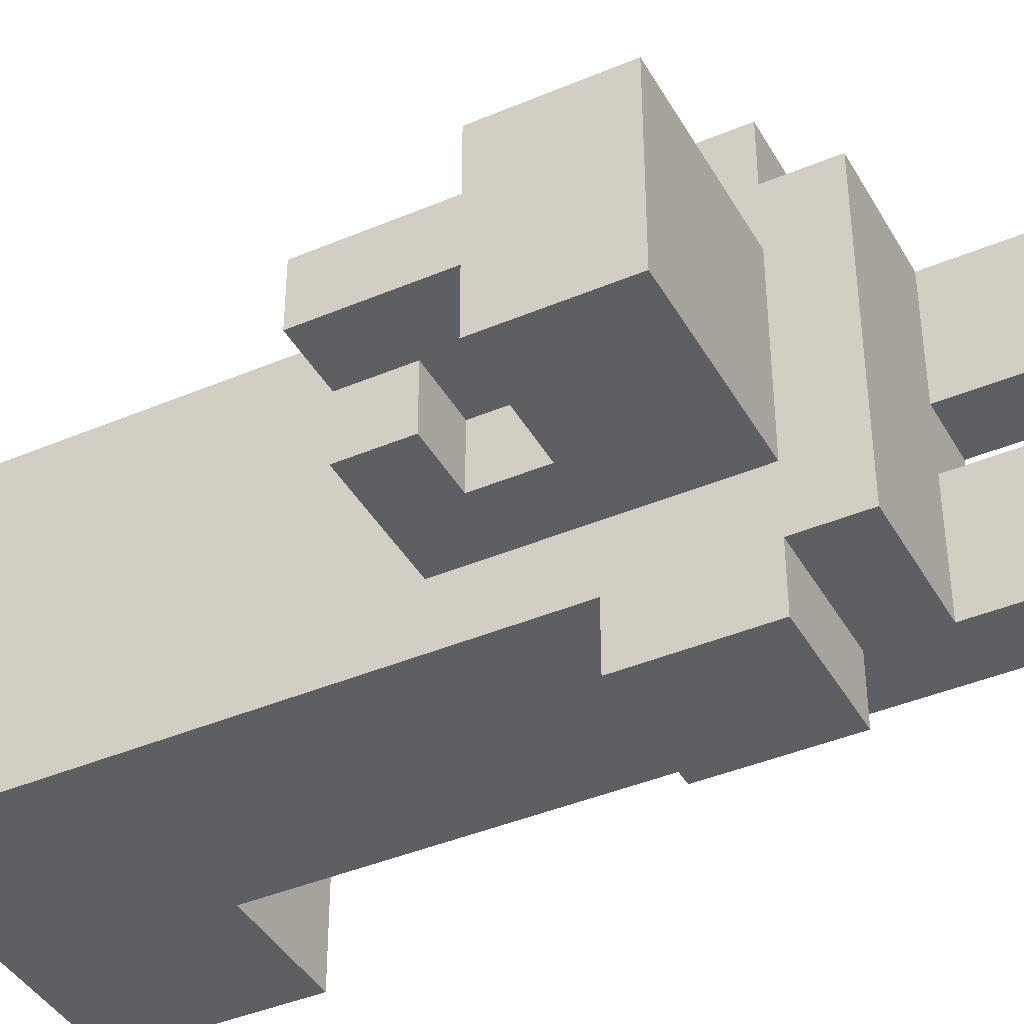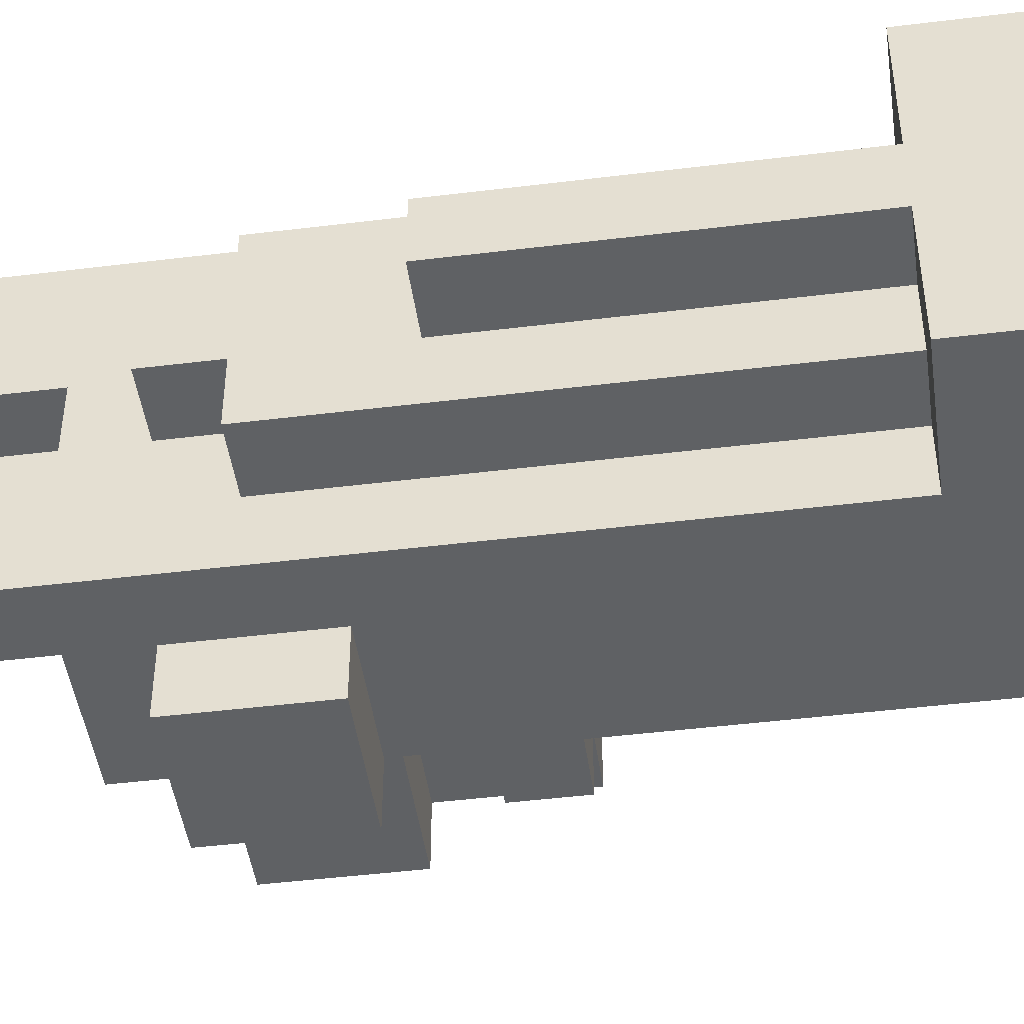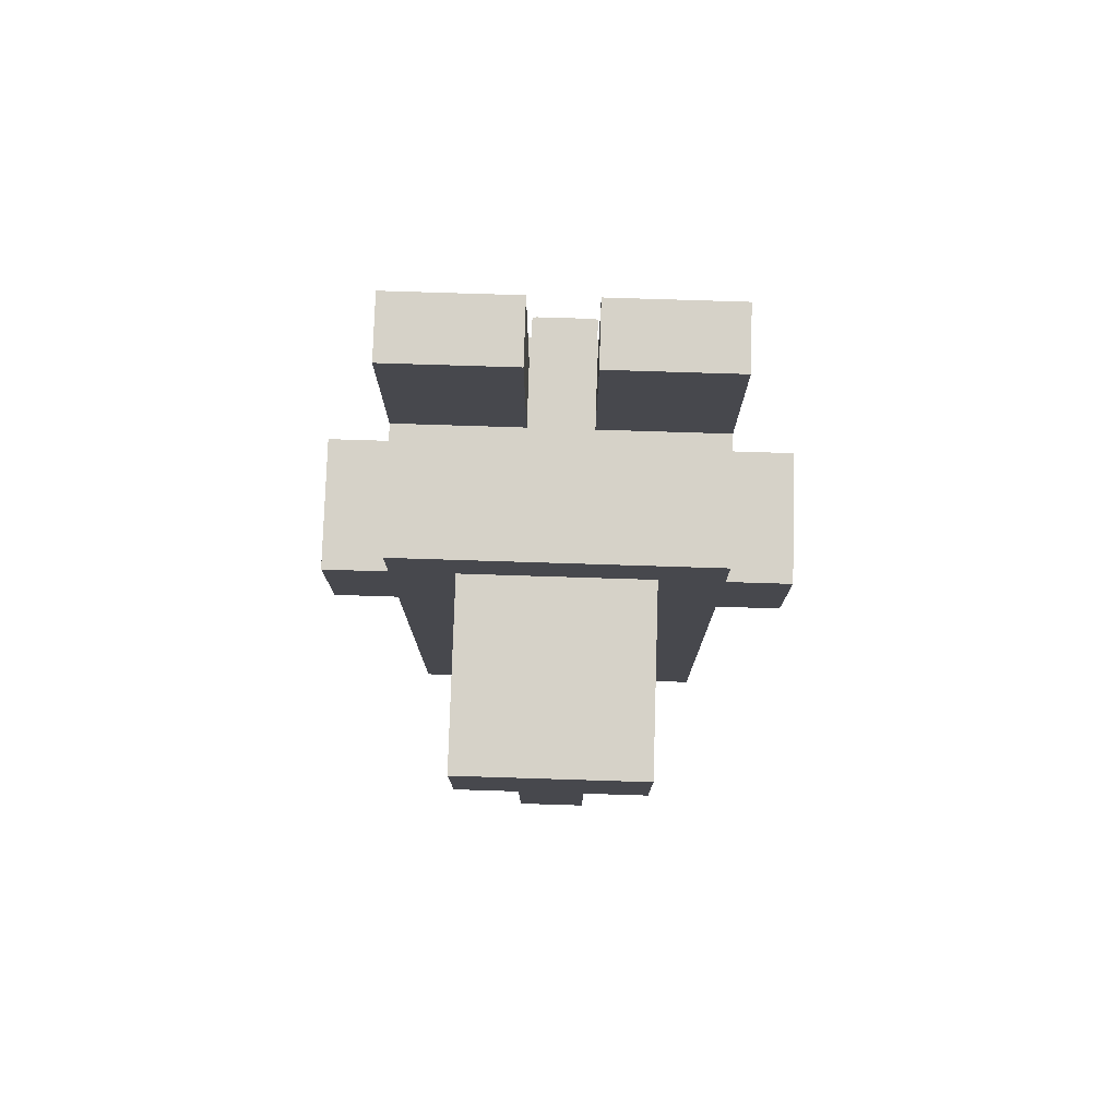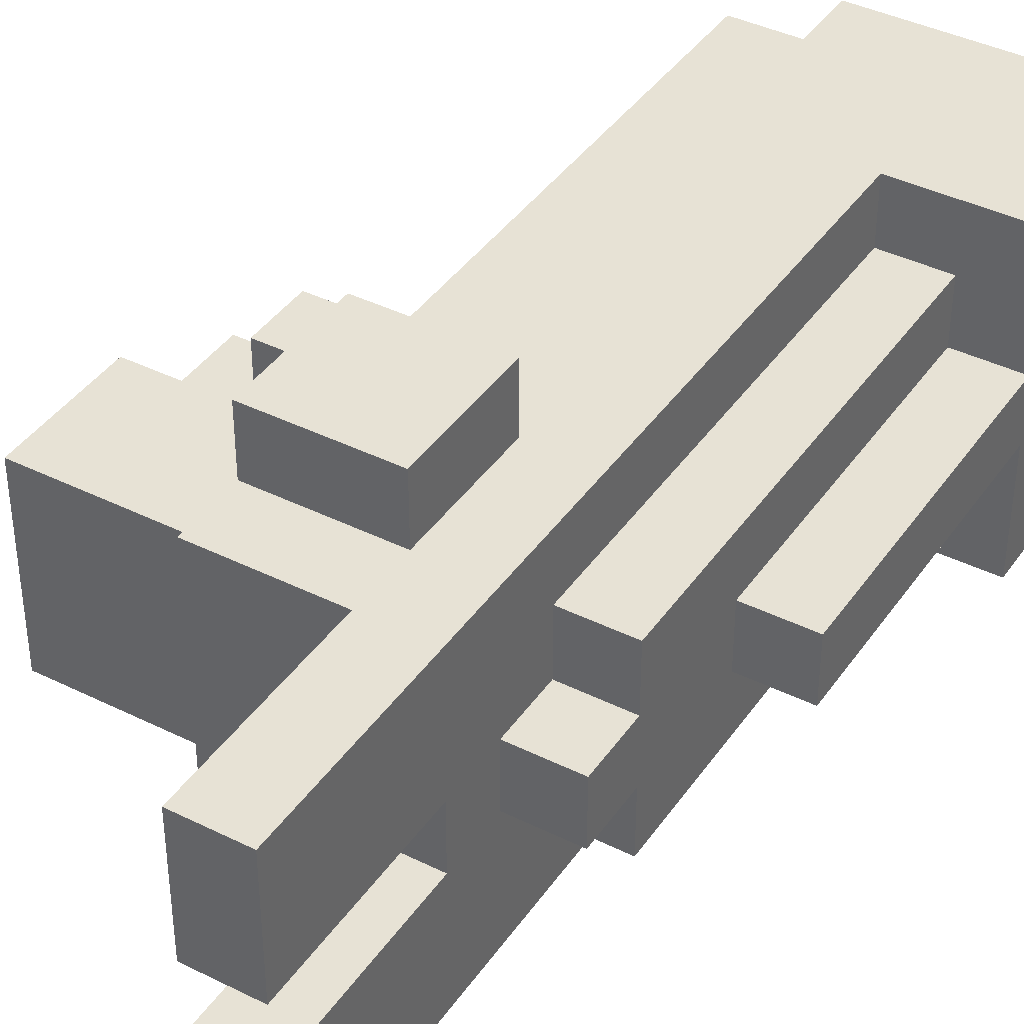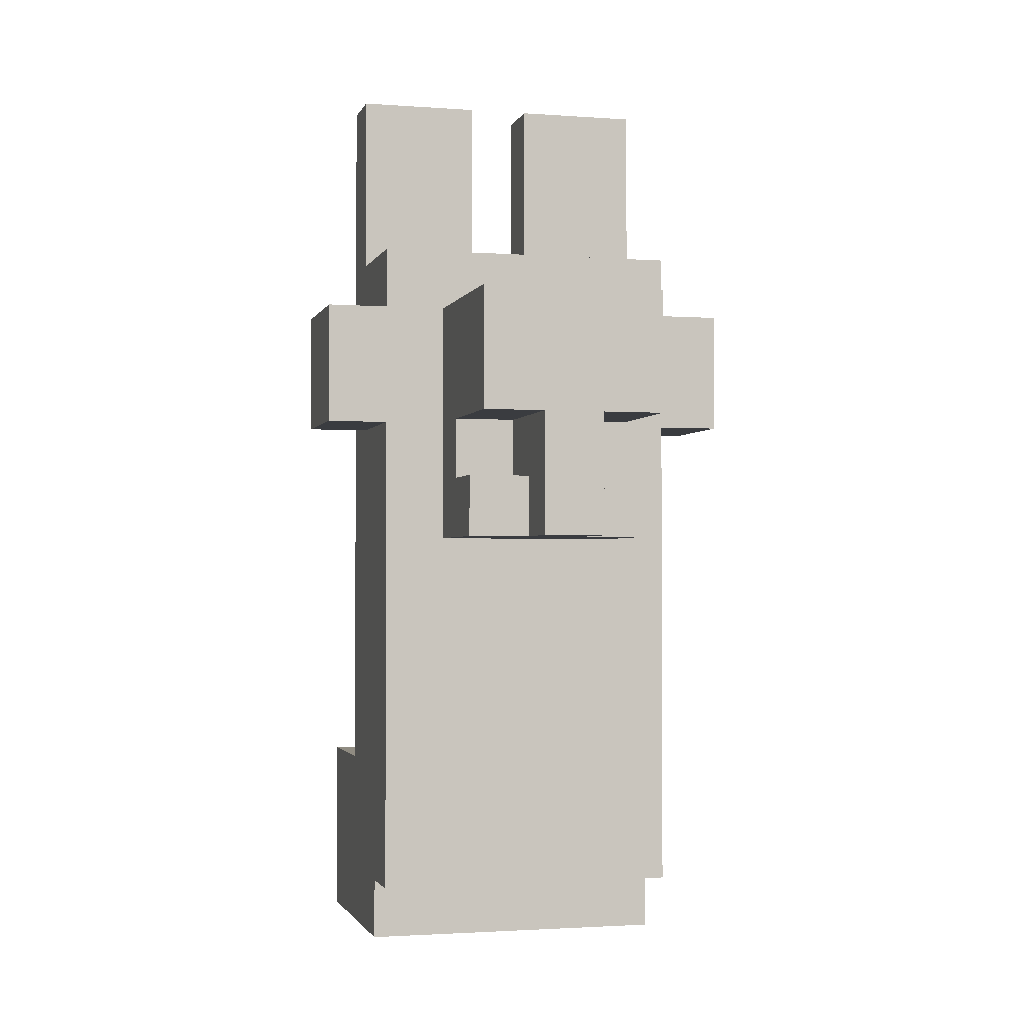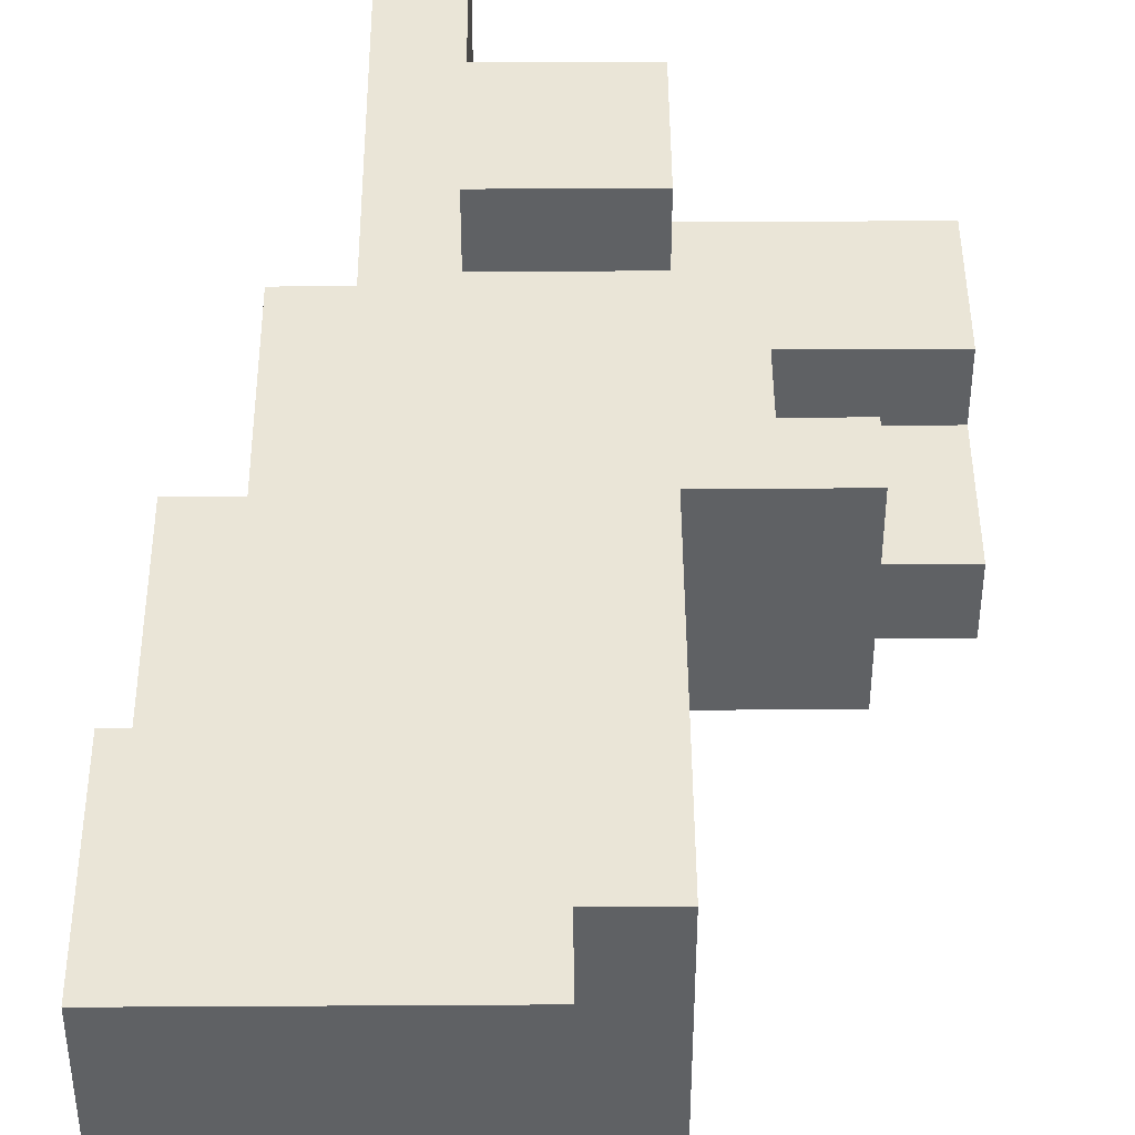
<metadata>
{"format":"obj","ext":"obj","renderer":"f3d","projection":"perspective","resolution":1024,"background":"white","views":[{"elev":-41.1,"azim":117.3,"up":"+Z"},{"elev":-46.5,"azim":-82.0,"up":"+Z"},{"elev":78.2,"azim":91.8,"up":"+Y"},{"elev":40.3,"azim":-148.6,"up":"+Z"},{"elev":-1.9,"azim":75.4,"up":"+Y"},{"elev":44.0,"azim":-0.4,"up":"+Z"}]}
</metadata>
<code>
v  0.0551 0.0554 2.5
v  0.0551 -2.945 -2.5
v  0.0551 -2.945 2.5
v  0.0551 0.0554 0.5
v  0.0551 0.0554 -0.5
v  0.0551 0.0554 -2.5
v  0.0551 5.055 0.5
v  0.0551 5.055 -0.5
v  1.055 5.055 0.5
v  1.055 0.0554 0.5
v  1.055 0.0554 1.5
v  1.055 5.055 -0.5
v  1.055 0.0554 -1.5
v  1.055 0.0554 -0.5
v  1.055 7.055 1.5
v  1.055 7.055 0.5
v  1.055 7.055 -0.5
v  1.055 7.055 -1.5
v  1.055 8.055 0.5
v  1.055 8.055 -0.5
v  2.055 7.055 1.5
v  2.055 0.0554 1.5
v  2.055 0.0554 2.5
v  2.055 7.055 -1.5
v  2.055 0.0554 -2.5
v  2.055 0.0554 -1.5
v  2.055 8.055 0.5
v  2.055 7.055 0.5
v  2.055 8.055 -0.5
v  2.055 7.055 -0.5
v  2.055 9.055 0.5
v  2.055 9.055 -0.5
v  2.055 12.06 2.5
v  2.055 12.06 0.5
v  2.055 12.06 -0.5
v  2.055 12.06 -2.5
v  3.055 7.055 3.5
v  3.055 6.055 2.5
v  3.055 6.055 3.5
v  3.055 7.055 2.5
v  3.055 7.055 -2.5
v  3.055 6.055 -3.5
v  3.055 6.055 -2.5
v  3.055 7.055 -3.5
v  3.055 8.055 3.5
v  3.055 8.055 2.5
v  3.055 8.055 -2.5
v  3.055 8.055 -3.5
v  3.055 9.055 2.5
v  3.055 9.055 0.5
v  3.055 12.06 2.5
v  3.055 12.06 0.5
v  3.055 9.055 -0.5
v  3.055 9.055 -2.5
v  3.055 12.06 -0.5
v  3.055 12.06 -2.5
v  4.055 -2.945 2.5
v  4.055 -2.945 -2.5
v  4.055 -1.945 2.5
v  4.055 -1.945 1.5
v  4.055 -1.945 -1.5
v  4.055 -1.945 -2.5
v  5.055 -1.945 2.5
v  5.055 -1.945 1.5
v  5.055 -0.9446 1.5
v  5.055 -1.945 -1.5
v  5.055 -0.9446 0.5
v  5.055 -0.9446 -0.5
v  5.055 -1.945 -2.5
v  5.055 -0.9446 -1.5
v  5.055 0.0554 0.5
v  5.055 0.0554 -0.5
v  5.055 1.055 0.5
v  5.055 1.055 -0.5
v  5.055 2.055 0.5
v  5.055 2.055 -0.5
v  5.055 4.055 1.5
v  5.055 4.055 -1.5
v  5.055 6.055 2.5
v  5.055 6.055 -2.5
v  5.055 6.055 3.5
v  5.055 8.055 3.5
v  5.055 8.055 2.5
v  5.055 8.055 1.5
v  5.055 8.055 -1.5
v  5.055 6.055 -3.5
v  5.055 8.055 -2.5
v  5.055 8.055 -3.5
v  5.055 9.055 2.5
v  5.055 9.055 -2.5
v  6.055 5.055 1.5
v  6.055 5.055 0.5
v  6.055 6.055 1.5
v  6.055 6.055 0.5
v  6.055 5.055 -0.5
v  6.055 5.055 -1.5
v  6.055 6.055 -0.5
v  6.055 6.055 -1.5
v  7.055 4.055 1.5
v  7.055 4.055 0.5
v  7.055 5.055 1.5
v  7.055 5.055 0.5
v  7.055 4.055 -0.5
v  7.055 4.055 -1.5
v  7.055 5.055 -0.5
v  7.055 5.055 -1.5
v  8.055 4.055 0.5
v  8.055 4.055 -0.5
v  8.055 6.055 0.5
v  8.055 6.055 -0.5
v  8.055 6.055 1.5
v  8.055 7.055 1.5
v  8.055 7.055 0.5
v  8.055 6.055 -1.5
v  8.055 7.055 -0.5
v  8.055 7.055 -1.5
v  8.055 8.055 1.5
v  8.055 8.055 -1.5
v  4.055 6.055 3.5
v  4.055 7.055 3.5
v  3.055 -2.945 2.5
v  3.055 -1.945 2.5
v  4.055 6.055 2.5
v  7.055 7.055 1.5
v  7.055 8.055 1.5
v  7.055 7.055 -1.5
v  7.055 8.055 -1.5
v  3.055 -2.945 -2.5
v  3.055 -1.945 -2.5
v  4.055 6.055 -2.5
v  4.055 6.055 -3.5
v  4.055 7.055 -3.5
g default
f 1 2 3
f 4 2 1
f 5 2 4
f 6 2 5
f 7 5 4
f 8 5 7
f 9 10 11
f 12 13 14
f 15 9 11
f 15 12 9
f 16 12 15
f 17 13 12
f 17 12 16
f 18 13 17
f 19 17 16
f 20 17 19
f 21 22 23
f 24 25 26
f 27 28 21
f 29 24 30
f 31 27 21
f 31 29 27
f 32 24 29
f 32 29 31
f 33 31 21
f 33 21 23
f 34 31 33
f 35 24 32
f 36 25 24
f 36 24 35
f 37 38 39
f 40 38 37
f 41 42 43
f 44 42 41
f 45 40 37
f 46 40 45
f 47 44 41
f 48 44 47
f 49 50 51
f 51 50 52
f 53 54 55
f 55 54 56
f 57 58 59
f 59 58 60
f 60 58 61
f 61 58 62
f 63 64 65
f 64 66 65
f 65 66 67
f 67 66 68
f 66 69 70
f 68 66 70
f 67 68 71
f 65 67 71
f 68 70 72
f 71 68 72
f 65 71 73
f 71 72 73
f 72 70 74
f 73 72 74
f 65 73 75
f 73 74 75
f 74 70 76
f 75 74 76
f 63 65 77
f 65 75 77
f 75 76 77
f 70 69 78
f 77 76 78
f 76 70 78
f 63 77 79
f 78 69 80
f 81 79 82
f 79 77 83
f 82 79 83
f 83 77 84
f 78 80 85
f 80 86 87
f 85 80 87
f 87 86 88
f 84 85 89
f 83 84 89
f 85 87 89
f 89 87 90
f 91 92 93
f 93 92 94
f 95 96 97
f 97 96 98
f 99 100 101
f 101 100 102
f 103 104 105
f 105 104 106
f 107 108 109
f 109 108 110
f 111 109 112
f 109 110 113
f 112 109 113
f 110 114 115
f 113 110 115
f 115 114 116
f 112 113 117
f 113 115 117
f 115 116 117
f 117 116 118
f 119 37 39
f 120 45 37
f 120 37 119
f 81 120 119
f 82 45 120
f 82 120 81
f 23 1 3
f 121 23 3
f 121 33 23
f 122 33 121
f 38 33 122
f 40 33 38
f 46 33 40
f 49 33 46
f 51 33 49
f 57 122 121
f 59 38 122
f 59 122 57
f 123 38 59
f 63 123 59
f 79 123 63
f 83 49 46
f 89 49 83
f 22 15 11
f 21 15 22
f 91 84 77
f 93 84 91
f 99 91 77
f 101 91 99
f 124 84 93
f 125 84 124
f 111 124 93
f 112 125 124
f 112 124 111
f 117 125 112
f 10 7 4
f 9 7 10
f 28 19 16
f 27 19 28
f 102 94 92
f 107 102 100
f 109 94 102
f 109 102 107
f 53 35 32
f 55 35 53
f 31 34 50
f 50 34 52
f 5 8 14
f 14 8 12
f 17 20 30
f 30 20 29
f 95 97 105
f 103 105 108
f 105 97 110
f 108 105 110
f 13 18 26
f 26 18 24
f 78 85 96
f 96 85 98
f 78 96 104
f 104 96 106
f 98 85 126
f 126 85 127
f 98 126 114
f 126 127 116
f 114 126 116
f 116 127 118
f 2 6 25
f 2 25 128
f 25 36 128
f 128 36 129
f 129 36 43
f 43 36 41
f 41 36 47
f 47 36 54
f 54 36 56
f 128 129 58
f 129 43 62
f 58 129 62
f 62 43 130
f 62 130 69
f 69 130 80
f 47 54 87
f 87 54 90
f 42 44 131
f 44 48 132
f 131 44 132
f 131 132 86
f 132 48 88
f 86 132 88
f 2 121 3
f 128 57 121
f 128 121 2
f 58 57 128
f 60 63 59
f 64 63 60
f 61 64 60
f 66 64 61
f 62 66 61
f 69 66 62
f 100 99 77
f 103 100 77
f 103 107 100
f 108 107 103
f 78 103 77
f 104 103 78
f 38 119 39
f 123 81 119
f 123 119 38
f 79 81 123
f 94 111 93
f 109 111 94
f 98 110 97
f 114 110 98
f 42 130 43
f 131 80 130
f 131 130 42
f 86 80 131
f 1 23 11
f 11 23 22
f 1 11 4
f 4 11 10
f 5 14 13
f 5 13 6
f 13 26 6
f 6 26 25
f 91 101 92
f 92 101 102
f 7 9 8
f 8 9 12
f 95 105 96
f 96 105 106
f 15 21 16
f 16 21 28
f 17 30 18
f 18 30 24
f 45 82 46
f 46 82 83
f 19 27 20
f 20 27 29
f 84 125 85
f 125 117 127
f 85 125 127
f 127 117 118
f 47 87 48
f 48 87 88
f 49 89 50
f 31 50 32
f 50 89 53
f 32 50 53
f 53 89 54
f 54 89 90
f 33 51 34
f 34 51 52
f 35 55 36
f 36 55 56

</code>
